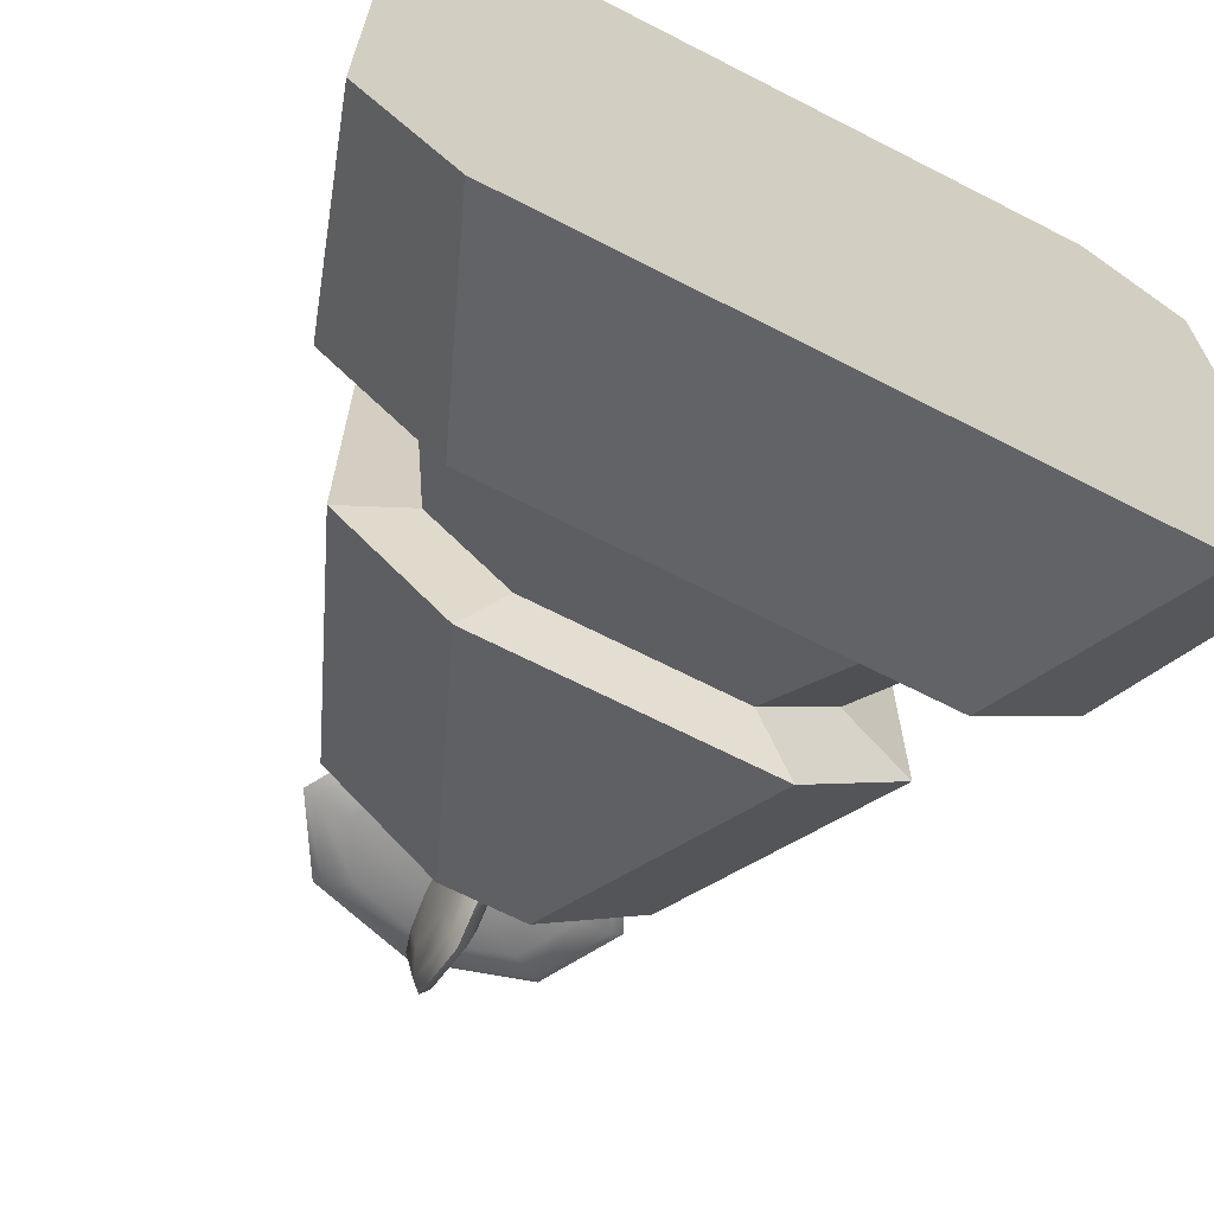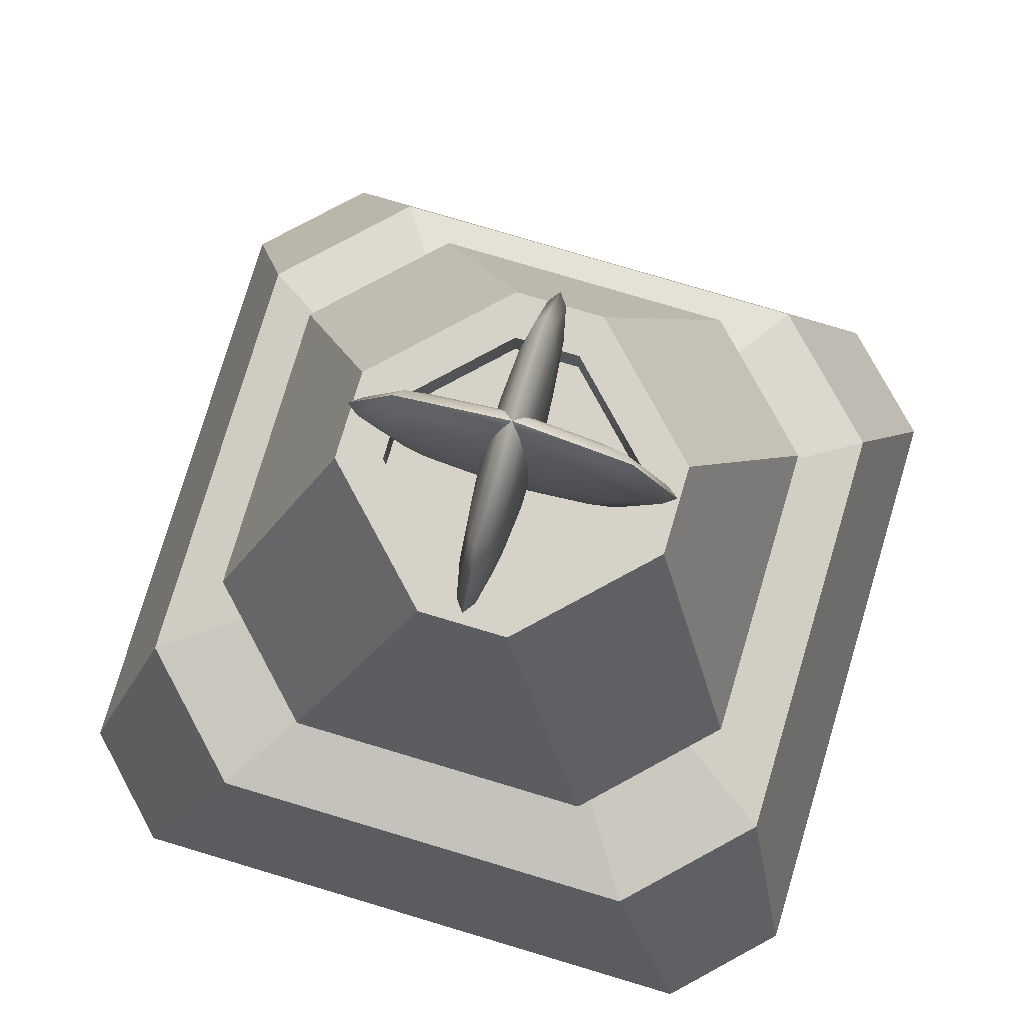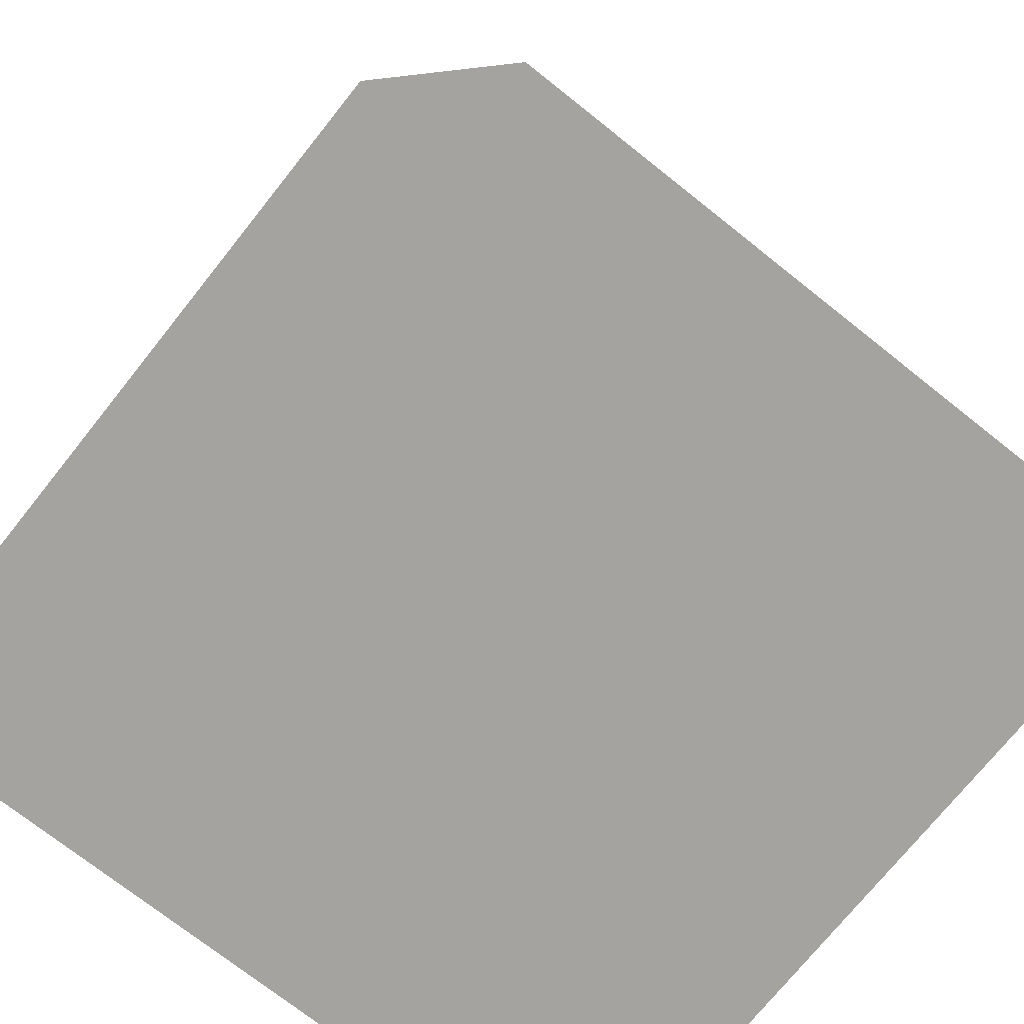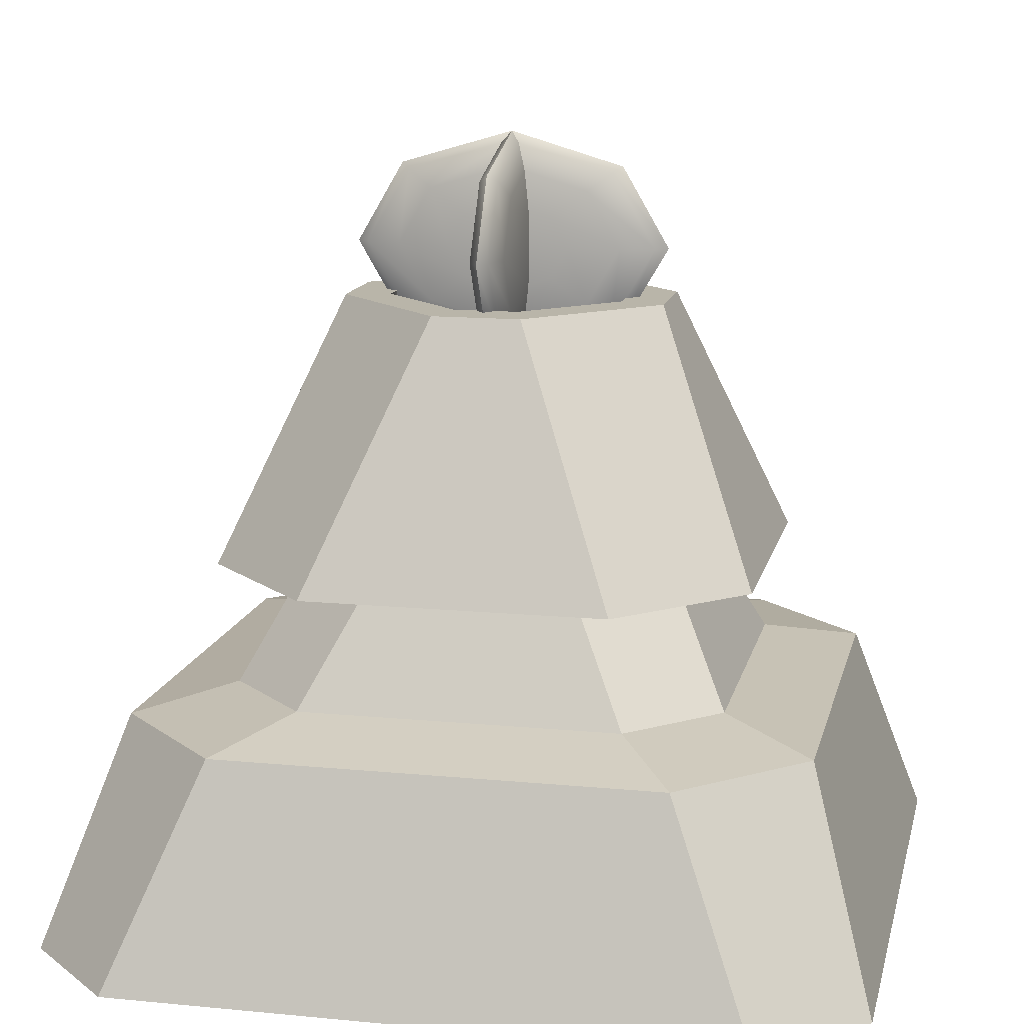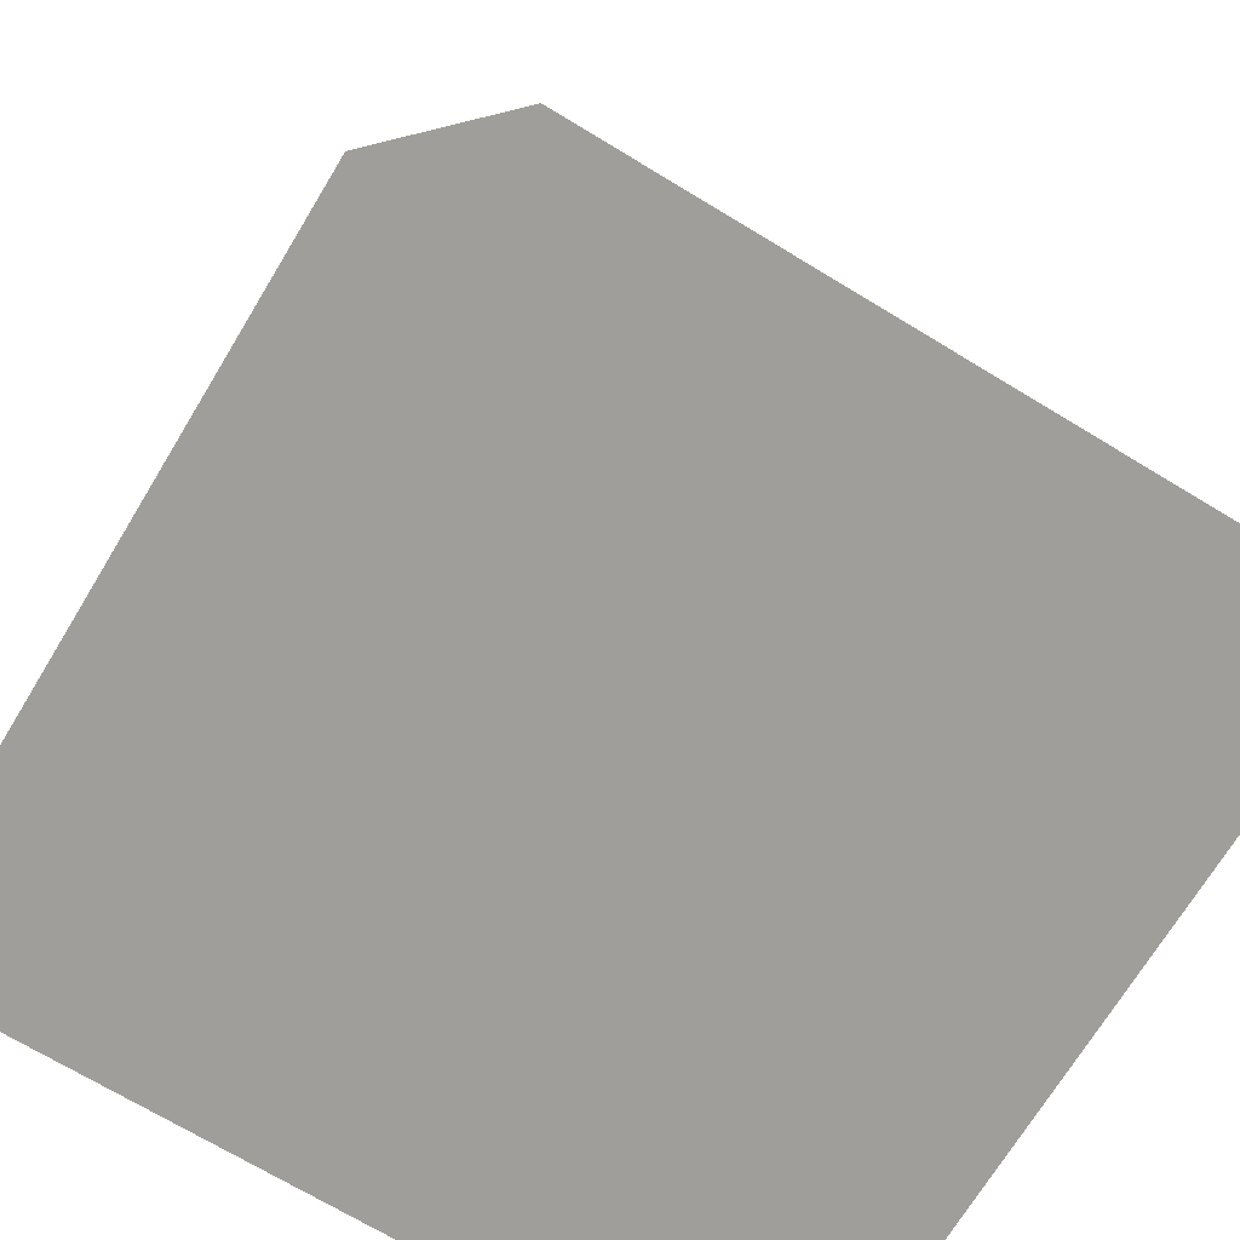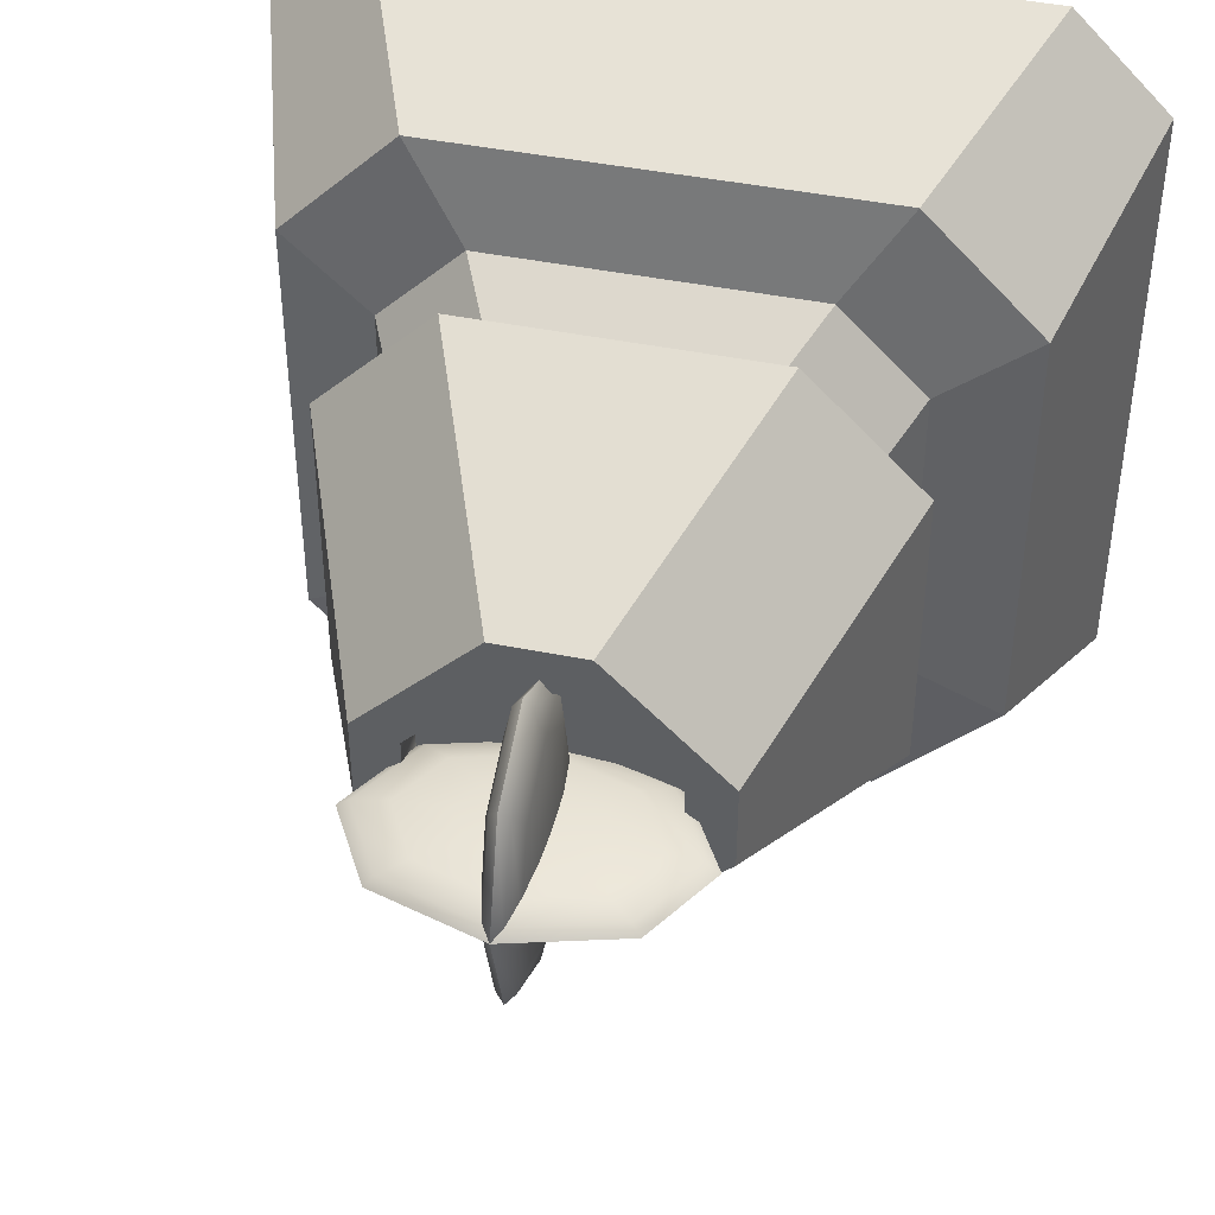
<metadata>
{"format":"obj","ext":"obj","renderer":"f3d","projection":"perspective","resolution":1024,"background":"white","views":[{"elev":-67.4,"azim":152.8,"up":"+Y"},{"elev":78.1,"azim":-73.4,"up":"+Z"},{"elev":-72.8,"azim":-38.5,"up":"+Z"},{"elev":13.4,"azim":-77.6,"up":"+Z"},{"elev":-70.8,"azim":58.8,"up":"+Z"},{"elev":43.3,"azim":13.5,"up":"+Y"}]}
</metadata>
<code>
g skinCluster1Set tweakSet1
v 10 37.05 193.5
v -10 37.05 181.1
v 10 37.05 181.1
v 50.83 -13.73 193.5
v 47.17 -84.28 112
v 84.28 -47.17 112
v -5.194 -35.43 209
v -5.194 -25.06 226.8
v -6.786 -13.56 218.7
v 128 -97.29 -0.6787
v 106.4 69.26 68.23
v 106.4 -69.26 68.23
v 128 97.29 -0.6787
v 25.06 5.194 226.8
v 19.18 6.786 209
v 13.56 6.786 218.7
v 35.43 5.194 209
v 13.56 6.786 199.4
v 32.74 2.811 232.3
v 1.1e-05 2.811 242
v 1e-05 5.194 234.2
v 1e-05 6.786 222.7
v 9e-06 7.345 209
v 9e-06 6.786 195.4
v 25.06 5.194 191.2
v 8e-06 5.194 183.8
v 32.74 2.811 185.7
v 8e-06 2.811 176.1
v 35.43 2e-06 183.8
v 8e-06 0 173.4
v 46.3 2.811 209
v 50.11 2e-06 209
v 35.43 2e-06 234.2
v 1.1e-05 0 244.7
v -35.43 -2e-06 234.2
v -32.74 2.811 232.3
v -50.11 -2e-06 209
v -46.3 2.811 209
v -25.06 5.194 226.8
v -35.43 5.194 209
v -13.56 6.786 218.7
v -19.18 6.786 209
v -13.56 6.786 199.4
v -25.06 5.194 191.2
v -32.74 2.811 185.7
v -35.43 -2e-06 183.8
v -97.29 -128 -0.6786
v 97.29 -128 -0.6786
v 97.29 128 -0.6786
v -97.29 128 -0.6786
v -128 97.29 -0.6786
v -128 -97.29 -0.6786
v -13.73 50.83 193.5
v 47.17 84.28 112
v -47.17 84.28 112
v 13.73 50.83 193.5
v 69.26 -106.4 68.23
v -69.26 -106.4 68.23
v -50.83 -13.73 193.5
v -84.28 47.17 112
v -84.28 -47.17 112
v -50.83 13.73 193.5
v -6.786 0 195.4
v -6.786 -13.56 199.4
v -7.345 0 209
v -5.194 0 183.8
v -2.811 -32.74 232.3
v -2.811 0 242
v -5.194 0 234.2
v -6.786 0 222.7
v -6.786 -19.18 209
v -5.194 -25.06 191.2
v -2.811 0 176.1
v -2.811 -32.74 185.7
v 1e-05 -35.43 183.8
v -2.811 -46.3 209
v 1.1e-05 -50.11 209
v 1.2e-05 -35.43 234.2
v -2.811 32.74 232.3
v 8e-06 35.43 234.2
v -2.811 46.3 209
v 7e-06 50.11 209
v -2.811 32.74 185.7
v 6e-06 35.43 183.8
v -5.194 35.43 209
v -5.194 25.06 191.2
v -6.786 13.56 199.4
v -6.786 19.18 209
v -5.194 25.06 226.8
v -6.786 13.56 218.7
v -37.05 -10 193.5
v -37.05 10 193.5
v -10 -37.05 193.5
v -13.73 -50.83 193.5
v 10 -37.05 193.5
v 13.73 -50.83 193.5
v 37.05 -10 193.5
v 37.05 10 193.5
v 50.83 13.73 193.5
v -10 37.05 193.5
v -47.17 -84.28 112
v -61.04 -34.16 106.7
v -34.16 -61.04 106.7
v 34.16 -61.04 106.7
v 61.04 -34.16 106.7
v 84.28 47.17 112
v 61.04 34.16 106.7
v 34.16 61.04 106.7
v -34.16 61.04 106.7
v -61.04 34.16 106.7
v -69.26 106.4 68.23
v -77.03 50.16 75.01
v -50.16 77.03 75.01
v -106.4 69.26 68.23
v 69.26 106.4 68.23
v 50.16 77.03 75.01
v 77.03 50.16 75.01
v 77.03 -50.16 75.01
v 50.16 -77.03 75.01
v -50.16 -77.03 75.01
v -106.4 -69.26 68.23
v -77.03 -50.16 75.01
v 6.786 -13.56 199.4
v 5.194 -35.43 209
v 5.194 -25.06 191.2
v 6.786 -19.18 209
v 5.194 -25.06 226.8
v 2.811 -46.3 209
v 2.811 -32.74 185.7
v 2.811 -32.74 232.3
v 2.811 0 242
v 5.194 0 234.2
v 2.811 32.74 232.3
v 5.194 25.06 226.8
v 2.811 46.3 209
v 5.194 35.43 209
v 2.811 32.74 185.7
v 5.194 25.06 191.2
v 2.811 0 176.1
v 5.194 0 183.8
v 6.786 0 195.4
v 7.345 0 209
v 6.786 -13.56 218.7
v 6.786 0 222.7
v 6.786 13.56 218.7
v 6.786 19.18 209
v 6.786 13.56 199.4
v -37.05 -10 181.1
v -37.05 10 181.1
v 37.05 10 181.1
v 37.05 -10 181.1
v 10 -37.05 181.1
v -10 -37.05 181.1
v 1e-05 -6.786 222.7
v 13.56 -6.786 218.7
v 25.06 -5.194 226.8
v 35.43 -5.194 209
v 19.18 -6.786 209
v 25.06 -5.194 191.2
v 13.56 -6.786 199.4
v 8e-06 -5.194 183.8
v 9e-06 -6.786 195.4
v -25.06 -5.194 191.2
v -13.56 -6.786 199.4
v -35.43 -5.194 209
v -19.18 -6.786 209
v -25.06 -5.194 226.8
v -13.56 -6.786 218.7
v 1e-05 -5.194 234.2
v 32.74 -2.811 232.3
v 46.3 -2.811 209
v 32.74 -2.811 185.7
v 8e-06 -2.811 176.1
v -32.74 -2.811 185.7
v -46.3 -2.811 209
v -32.74 -2.811 232.3
v 1.1e-05 -2.811 242
v 9e-06 -7.345 209
g smd_mesh348
f 1 2 3
f 4 5 6
f 7 8 9
f 10 11 12
f 10 13 11
f 14 15 16
f 17 18 15
f 14 17 15
f 19 17 14
f 20 19 14
f 20 14 21
f 21 14 16
f 21 16 22
f 22 16 23
f 16 15 23
f 15 18 23
f 18 24 23
f 25 24 18
f 25 26 24
f 27 26 25
f 27 28 26
f 29 28 27
f 29 30 28
f 17 25 18
f 19 31 17
f 31 25 17
f 31 27 25
f 32 29 27
f 32 27 31
f 33 32 31
f 33 31 19
f 34 33 19
f 34 19 20
f 35 34 20
f 35 20 36
f 37 35 36
f 37 36 38
f 38 36 39
f 38 39 40
f 40 39 41
f 40 41 42
f 42 41 23
f 43 42 23
f 24 43 23
f 26 43 24
f 41 22 23
f 39 22 41
f 39 21 22
f 36 21 39
f 36 20 21
f 44 42 43
f 44 40 42
f 45 40 44
f 45 38 40
f 46 38 45
f 46 37 38
f 26 44 43
f 28 44 26
f 28 45 44
f 30 45 28
f 30 46 45
f 47 10 48
f 47 13 10
f 47 49 13
f 47 50 49
f 47 51 50
f 47 52 51
f 53 54 55
f 53 56 54
f 47 57 58
f 47 48 57
f 59 60 61
f 59 62 60
f 63 64 65
f 66 64 63
f 67 68 69
f 67 69 8
f 8 69 70
f 8 70 9
f 9 70 65
f 71 9 65
f 64 71 65
f 72 71 64
f 66 72 64
f 73 72 66
f 73 74 72
f 30 74 73
f 30 75 74
f 75 76 74
f 75 77 76
f 77 67 76
f 77 78 67
f 78 68 67
f 76 67 8
f 76 8 7
f 74 76 7
f 74 7 72
f 72 7 71
f 7 9 71
f 78 34 68
f 34 79 68
f 34 80 79
f 80 81 79
f 80 82 81
f 82 83 81
f 82 84 83
f 79 81 85
f 81 86 85
f 81 83 86
f 85 86 87
f 84 30 73
f 84 73 83
f 83 73 66
f 83 66 86
f 86 66 63
f 86 63 87
f 87 63 65
f 88 87 65
f 85 87 88
f 89 85 88
f 79 85 89
f 68 79 89
f 68 89 69
f 69 89 90
f 69 90 70
f 70 90 65
f 90 88 65
f 89 88 90
f 62 91 92
f 62 59 91
f 59 93 91
f 59 94 93
f 94 95 93
f 94 96 95
f 96 97 95
f 96 4 97
f 4 98 97
f 4 99 98
f 99 1 98
f 99 56 1
f 56 100 1
f 56 53 100
f 53 92 100
f 53 62 92
f 101 102 103
f 101 61 102
f 5 103 104
f 5 101 103
f 6 104 105
f 6 5 104
f 106 105 107
f 106 6 105
f 54 107 108
f 54 106 107
f 55 108 109
f 55 54 108
f 60 109 110
f 60 55 109
f 61 110 102
f 61 60 110
f 111 112 113
f 111 114 112
f 115 113 116
f 115 111 113
f 11 116 117
f 11 115 116
f 12 117 118
f 12 11 117
f 57 118 119
f 57 12 118
f 58 119 120
f 58 57 119
f 121 120 122
f 121 58 120
f 114 122 112
f 114 121 122
f 117 108 107
f 117 116 108
f 105 119 118
f 105 104 119
f 113 110 109
f 113 112 110
f 103 122 120
f 103 102 122
f 107 118 117
f 107 105 118
f 116 109 108
f 116 113 109
f 104 120 119
f 104 103 120
f 112 102 110
f 112 122 102
f 13 115 11
f 13 49 115
f 4 96 5
f 50 114 111
f 50 51 114
f 94 61 101
f 94 59 61
f 99 6 106
f 99 4 6
f 49 111 115
f 49 50 111
f 96 101 5
f 96 94 101
f 51 121 114
f 51 52 121
f 99 54 56
f 99 106 54
f 10 57 48
f 10 12 57
f 53 60 62
f 53 55 60
f 47 121 52
f 47 58 121
f 123 124 125
f 123 126 124
f 126 127 124
f 125 128 129
f 125 124 128
f 124 130 128
f 124 127 130
f 127 131 130
f 127 132 131
f 132 133 131
f 132 134 133
f 134 135 133
f 134 136 135
f 136 137 135
f 136 138 137
f 138 139 137
f 138 140 139
f 140 129 139
f 140 125 129
f 141 125 140
f 141 123 125
f 139 129 75
f 129 77 75
f 129 128 77
f 128 78 77
f 128 130 78
f 130 34 78
f 130 131 34
f 131 80 34
f 131 133 80
f 133 82 80
f 133 135 82
f 135 84 82
f 135 137 84
f 137 30 84
f 137 139 30
f 139 75 30
f 123 141 142
f 126 123 142
f 143 126 142
f 126 143 127
f 143 132 127
f 143 144 132
f 144 134 132
f 144 145 134
f 145 136 134
f 145 146 136
f 146 138 136
f 146 147 138
f 147 140 138
f 147 141 140
f 141 147 142
f 147 146 142
f 146 145 142
f 145 144 142
f 144 143 142
f 148 2 149
f 148 3 2
f 148 150 3
f 148 151 150
f 148 152 151
f 148 153 152
f 92 148 149
f 92 91 148
f 91 153 148
f 91 93 153
f 93 152 153
f 93 95 152
f 95 151 152
f 95 97 151
f 97 150 151
f 97 98 150
f 98 3 150
f 98 1 3
f 1 100 2
f 100 149 2
f 100 92 149
f 154 155 156
f 155 157 156
f 155 158 157
f 158 159 157
f 158 160 159
f 160 161 159
f 160 162 161
f 162 163 161
f 162 164 163
f 164 165 163
f 164 166 165
f 166 167 165
f 166 168 167
f 168 169 167
f 168 154 169
f 154 156 169
f 169 156 170
f 156 171 170
f 156 157 171
f 157 172 171
f 157 159 172
f 159 173 172
f 159 161 173
f 161 174 173
f 161 163 174
f 163 175 174
f 163 165 175
f 165 176 175
f 165 167 176
f 167 177 176
f 167 169 177
f 169 170 177
f 170 171 32
f 171 29 32
f 171 172 29
f 172 30 29
f 172 173 30
f 173 46 30
f 173 174 46
f 174 37 46
f 174 175 37
f 175 35 37
f 175 176 35
f 176 34 35
f 176 177 34
f 177 33 34
f 177 170 33
f 170 32 33
f 168 166 178
f 166 164 178
f 164 162 178
f 162 160 178
f 160 158 178
f 158 155 178
f 155 154 178
f 154 168 178

</code>
